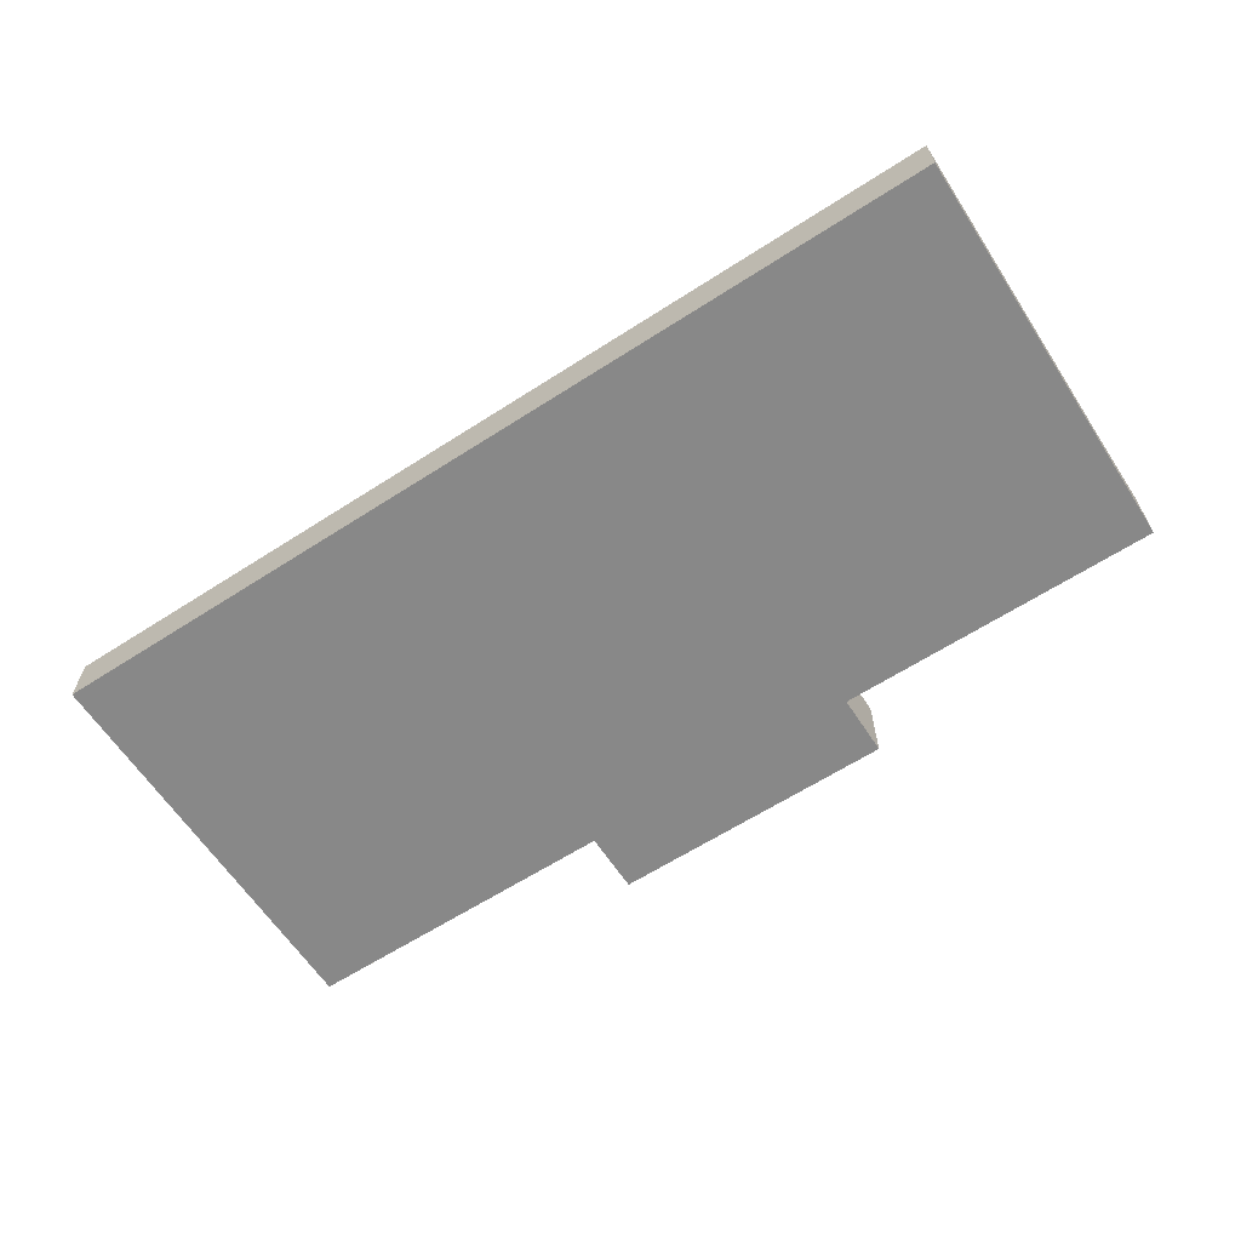
<metadata>
{"format":"obj","ext":"obj","renderer":"f3d","projection":"perspective","resolution":1024,"background":"white","views":[{"elev":-62.8,"azim":33.1,"up":"+Y"}]}
</metadata>
<code>
g default
v -56.84 0 15.24
v -28.61 0 15.24
v -56.84 0 -14.27
v -28.61 0 -14.27
v -56.84 2.008 -20.63
v -28.61 2.008 -20.63
v -28.61 0.4289 15.24
v -28.61 0.4289 -14.27
v -28.61 2.458 -20.63
v -28.61 0.6093 -14.27
v -28.61 2.607 -20.63
v -28.31 0.616 -14.27
v -28.31 2.614 -20.63
v -28.31 0.3946 -14.27
v -28.31 2.391 -20.63
v -25.25 0.3946 -14.27
v -25.25 2.391 -20.63
v -25.25 0.6093 -14.25
v -25.25 2.62 -20.63
v -25.06 0.6093 -14.25
v -25.06 2.62 -20.63
v -25.06 0.3946 -14.27
v -25.06 2.391 -20.63
v -15.68 0.3946 -14.27
v -15.68 2.391 -20.63
v -28.31 0.4289 15.24
v -28.31 0.4289 -14.27
v -28.31 0.3946 15.24
v -25.25 0.3946 15.24
v -25.06 0.3946 15.24
v -15.68 0.3946 15.24
v -28.31 2.478 -20.63
v -28.31 4.87 -26.08
v -28.31 2.478 -26.08
v -28.31 2.391 -26.08
v -25.25 2.391 -26.08
v -25.25 2.62 -26.08
v -25.06 2.62 -26.08
v -25.06 2.389 -26.08
v -15.68 2.392 -26.08
v -15.68 2.601 -26.08
v -25.25 5.012 -26.08
v -25.06 5.012 -26.08
v -15.68 4.993 -26.08
v -56.84 4.87 -20.63
v -28.61 4.869 -20.63
v -28.31 4.874 -20.63
v -56.84 2.921 15.24
v -56.84 2.921 -14.27
v -28.61 2.904 15.24
v -28.31 2.904 15.24
v -26.52 2.904 15.24
v -25.25 2.904 15.24
v -25.06 2.904 15.24
v -15.68 2.904 15.24
v 25.47 0 15.24
v -2.753 0 15.24
v 25.47 0 -14.27
v -2.753 0 -14.27
v 25.47 2.008 -20.63
v -2.753 2.008 -20.63
v -2.753 0.4289 15.24
v -2.753 0.4289 -14.27
v -2.753 2.458 -20.63
v -2.753 0.6093 -14.27
v -2.753 2.607 -20.63
v -3.058 0.616 -14.27
v -3.058 2.614 -20.63
v -3.058 0.3946 -14.27
v -3.058 2.391 -20.63
v -6.118 0.3946 -14.27
v -6.118 2.391 -20.63
v -6.118 0.6093 -14.25
v -6.118 2.62 -20.63
v -6.306 0.6093 -14.25
v -6.306 2.62 -20.63
v -6.306 0.3946 -14.27
v -6.306 2.391 -20.63
v -3.058 0.4289 15.24
v -3.058 0.4289 -14.27
v -3.058 0.3946 15.24
v -6.118 0.3946 15.24
v -6.306 0.3946 15.24
v -3.058 2.478 -20.63
v -3.058 4.87 -26.08
v -3.058 2.478 -26.08
v -3.058 2.391 -26.08
v -6.118 2.391 -26.08
v -6.118 2.62 -26.08
v -6.306 2.62 -26.08
v -6.306 2.389 -26.08
v -6.118 5.012 -26.08
v -6.306 5.012 -26.08
v 25.47 4.87 -20.63
v -2.753 4.869 -20.63
v -3.058 4.874 -20.63
v 25.47 2.921 15.24
v 25.47 2.921 -14.27
v -2.753 2.904 15.24
v -3.058 2.904 15.24
v -4.848 2.904 15.24
v -6.118 2.904 15.24
v -6.306 2.904 15.24
v -25.51 5.041 -26.64
v -25.31 5.041 -26.64
v -28.65 4.895 -26.64
v -15.68 5.021 -26.64
v -57.94 4.895 -21.04
v -28.96 4.893 -21.04
v -28.65 4.898 -21.04
v -57.94 2.893 15.8
v -57.94 2.893 -14.51
v -28.96 2.876 15.8
v -28.65 2.876 15.8
v -26.81 2.876 15.8
v -25.51 2.876 15.8
v -25.31 2.876 15.8
v -15.68 2.876 15.8
v -5.861 5.041 -26.64
v -6.053 5.041 -26.64
v -2.719 4.895 -26.64
v 26.58 4.895 -21.04
v -2.405 4.893 -21.04
v -2.719 4.898 -21.04
v 26.58 2.893 15.8
v 26.58 2.893 -14.51
v -2.405 2.876 15.8
v -2.718 2.876 15.8
v -4.557 2.876 15.8
v -5.861 2.876 15.8
v -6.053 2.876 15.8
v -25.51 -2.121 -26.64
v -25.31 -2.121 -26.64
v -28.65 -2.121 -26.64
v -15.68 -2.121 -26.64
v -57.94 -2.121 -21.04
v -28.96 -2.121 -21.04
v -28.65 -2.121 -21.04
v -57.94 -2.121 15.8
v -57.94 -2.121 -14.51
v -28.96 -2.121 15.8
v -28.65 -2.121 15.8
v -26.81 -2.121 15.8
v -25.51 -2.121 15.8
v -25.31 -2.121 15.8
v -15.68 -2.121 15.8
v -5.861 -2.121 -26.64
v -6.053 -2.121 -26.64
v -2.719 -2.121 -26.64
v 26.58 -2.121 -21.04
v -2.405 -2.121 -21.04
v -2.719 -2.121 -21.04
v 26.58 -2.121 15.8
v 26.58 -2.121 -14.51
v -2.405 -2.121 15.8
v -2.718 -2.121 15.8
v -4.557 -2.121 15.8
v -5.861 -2.121 15.8
v -6.053 -2.121 15.8
g polySurface12 polySurface6
f 1 2 4 3
f 3 4 6 5
f 4 2 7 8
f 6 4 8 9
f 9 8 10 11
f 11 10 12 13
f 13 12 27 32
f 15 14 16 17
f 17 16 18 19
f 19 18 20 21
f 21 20 22 23
f 23 22 24 25
f 8 7 26 27
f 27 26 28 14
f 14 28 29 16
f 16 29 30 22
f 22 30 31 24
f 32 27 14 15
f 10 8 27 12
f 18 16 22 20
f 13 32 34 33
f 15 17 36 35
f 17 19 37 36
f 19 21 38 37
f 21 23 39 38
f 23 25 40 39
f 32 15 35 34
f 35 36 37 34
f 39 40 41 38
f 37 38 43 42
f 34 37 42 33
f 38 41 44 43
f 5 6 45
f 45 6 9 11
f 11 46 45
f 11 13 47 46
f 47 13 33
f 2 1 48 7
f 1 3 49 48
f 3 5 45 49
f 26 7 50 51
f 28 26 51 52
f 29 28 52 53
f 30 29 53 54
f 31 30 54 55
f 50 7 48
f 56 58 59 57
f 58 60 61 59
f 59 63 62 57
f 61 64 63 59
f 64 66 65 63
f 66 68 67 65
f 68 84 80 67
f 70 72 71 69
f 72 74 73 71
f 74 76 75 73
f 76 78 77 75
f 78 25 24 77
f 63 80 79 62
f 80 69 81 79
f 69 71 82 81
f 71 77 83 82
f 77 24 31 83
f 84 70 69 80
f 65 67 80 63
f 73 75 77 71
f 68 85 86 84
f 70 87 88 72
f 72 88 89 74
f 74 89 90 76
f 76 90 91 78
f 78 91 40 25
f 84 86 87 70
f 87 86 89 88
f 91 90 41 40
f 89 92 93 90
f 86 85 92 89
f 90 93 44 41
f 60 94 61
f 94 66 64 61
f 66 94 95
f 66 95 96 68
f 96 85 68
f 57 62 97 56
f 56 97 98 58
f 58 98 94 60
f 79 100 99 62
f 81 101 100 79
f 82 102 101 81
f 83 103 102 82
f 31 55 103 83
f 99 97 62
f 42 43 105 104
f 33 42 104 106
f 43 44 107 105
f 45 46 109 108
f 46 47 110 109
f 47 33 106 110
f 48 49 112 111
f 49 45 108 112
f 51 50 113 114
f 52 51 114 115
f 53 52 115 116
f 54 53 116 117
f 55 54 117 118
f 50 48 111 113
f 93 92 119 120
f 92 85 121 119
f 44 93 120 107
f 95 94 122 123
f 96 95 123 124
f 85 96 124 121
f 98 97 125 126
f 94 98 126 122
f 99 100 128 127
f 100 101 129 128
f 101 102 130 129
f 102 103 131 130
f 103 55 118 131
f 97 99 127 125
f 104 105 133 132
f 106 104 132 134
f 105 107 135 133
f 108 109 137 136
f 109 110 138 137
f 110 106 134 138
f 111 112 140 139
f 112 108 136 140
f 114 113 141 142
f 115 114 142 143
f 116 115 143 144
f 117 116 144 145
f 118 117 145 146
f 113 111 139 141
f 120 119 147 148
f 119 121 149 147
f 107 120 148 135
f 123 122 150 151
f 124 123 151 152
f 121 124 152 149
f 126 125 153 154
f 122 126 154 150
f 127 128 156 155
f 128 129 157 156
f 129 130 158 157
f 130 131 159 158
f 131 118 146 159
f 125 127 155 153
f 147 149 152 148
f 150 154 151
f 154 153 155 151
f 152 151 155 156
f 156 157 152
f 141 139 140 137
f 136 137 140
f 142 141 137 138
f 142 138 143
f 138 134 132 133
f 157 158 152
f 143 138 144
f 152 158 159 146
f 145 144 138 146
f 152 146 138 148
f 148 138 135
f 133 135 138
g default
v -8.047 4.377 -7.487
v -8.058 -0.7557 -7.473
v -11.05 -0.7557 -3.176
v -11.05 4.334 -3.176
v -8.782 -0.7557 -8.044
v -8.772 4.377 -8.058
v -10.35 -0.7557 -9.005
v -10.34 4.377 -9.022
v -11.17 -0.7557 -9.355
v -11.17 4.334 -9.355
v -12.26 4.334 -4.13
v -12.26 -0.7557 -4.13
v -14.14 4.334 -4.927
v -14.14 -0.7557 -4.927
v -13.97 -0.7557 -7.365
v -13.97 4.334 -7.365
v -14.26 -0.7557 -6.544
v -14.26 4.334 -6.544
v -13.42 4.334 -8.063
v -13.42 -0.7557 -8.063
v -6.17 4.377 -5.456
v -6.185 -0.7557 -5.446
v -5.206 4.377 -3.885
v -5.223 -0.7557 -3.878
v -4.907 4.334 -3.06
v -4.907 -0.7557 -3.06
v -8.481 -0.7557 0.08377
v -8.481 4.334 0.08377
v -10.1 -0.7557 -1.967
v -10.1 4.334 -1.967
v -9.302 -0.7557 -0.08615
v -9.302 4.334 -0.08615
v -6.853 4.334 -0.2707
v -6.853 -0.7557 -0.2707
v -7.685 -0.7557 0.03947
v -7.685 4.334 0.03947
v -6.142 -0.7557 -0.8268
v -6.142 4.334 -0.8268
g polySurface6 polySurface10
f 164 165 160 161
f 166 167 165 164
f 168 169 167 166
f 173 172 177 176
f 162 163 170 171
f 171 170 172 173
f 174 175 178 179
f 176 177 175 174
f 179 178 169 168
f 161 160 180 181
f 181 180 182 183
f 183 182 184 185
f 186 187 191 190
f 188 189 163 162
f 190 191 189 188
f 196 197 192 193
f 194 195 187 186
f 185 184 197 196
f 193 192 195 194
f 176 174 171 173
f 174 179 171
f 168 166 171 179
f 166 164 171
f 164 161 162 171
f 181 188 162 161
f 183 190 188 181
f 183 194 186 190
f 194 183 193
f 183 185 196 193
f 170 175 177 172
f 170 169 178 175
f 170 165 167 169
f 163 160 165 170
f 163 189 180 160
f 189 184 182 180
f 189 192 197 184
f 189 187 195 192
f 187 189 191
g default
v -6.755 -0.7557 9.083
v -6.742 4.377 9.095
v -8.772 4.377 10.97
v -8.782 -0.7557 10.96
v -11.05 4.334 6.089
v -11.05 -0.7557 6.089
v -10.34 4.377 11.94
v -10.35 -0.7557 11.92
v -11.17 4.334 12.24
v -11.17 -0.7557 12.24
v -14.31 -0.7557 8.66
v -14.31 4.334 8.66
v -12.26 -0.7557 7.043
v -12.26 4.334 7.043
v -14.14 -0.7557 7.844
v -14.14 4.334 7.844
v -13.96 4.334 10.29
v -13.96 -0.7557 10.29
v -14.26 -0.7557 9.455
v -14.26 4.334 9.455
v -13.42 -0.7557 10.98
v -13.42 4.334 10.98
v -6.185 -0.7557 8.359
v -6.17 4.377 8.369
v -5.223 -0.7557 6.791
v -5.206 4.377 6.799
v -4.899 -0.7557 5.975
v -4.899 4.334 5.975
v -8.481 4.334 2.835
v -8.481 -0.7557 2.835
v -10.1 4.334 4.88
v -10.1 -0.7557 4.88
v -9.3 4.334 3.004
v -9.3 -0.7557 3.004
v -6.853 -0.7557 3.177
v -6.853 4.334 3.177
v -7.685 -0.7557 2.879
v -7.685 4.334 2.879
v -6.142 4.334 3.727
v -6.142 -0.7557 3.727
v -5.12 4.334 5.241
v -5.12 -0.7557 5.241
g polySurface6 polySurface7
f 198 199 200 201
f 201 200 204 205
f 205 204 206 207
f 208 209 213 212
f 210 211 202 203
f 212 213 211 210
f 218 219 214 215
f 216 217 209 208
f 207 206 219 218
f 220 221 199 198
f 222 223 221 220
f 224 225 223 222
f 231 230 226 227
f 203 202 228 229
f 229 228 230 231
f 232 233 236 237
f 234 235 233 232
f 227 226 235 234
f 237 236 238 239
f 239 238 225 224
f 215 214 217 216
f 231 227 229
f 234 232 229 227
f 237 239 229 232
f 224 222 229 239
f 222 220 229
f 220 198 203 229
f 201 210 203 198
f 205 212 210 201
f 205 216 208 212
f 216 205 215
f 205 207 218 215
f 213 209 211
f 217 214 211 209
f 219 206 211 214
f 204 200 211 206
f 200 199 202 211
f 199 221 228 202
f 223 230 228 221
f 223 235 226 230
f 235 223 233
f 223 238 236 233
f 225 238 223
g default
v -24.61 -0.7557 9.083
v -24.62 4.377 9.095
v -22.59 4.377 10.97
v -22.58 -0.7557 10.96
v -20.31 4.334 6.089
v -20.31 -0.7557 6.089
v -21.02 4.377 11.94
v -21.02 -0.7557 11.92
v -20.2 4.334 12.24
v -20.2 -0.7557 12.24
v -17.06 -0.7557 8.66
v -17.06 4.334 8.66
v -19.1 -0.7557 7.043
v -19.1 4.334 7.043
v -17.22 -0.7557 7.844
v -17.22 4.334 7.844
v -17.41 4.334 10.29
v -17.41 -0.7557 10.29
v -17.1 -0.7557 9.455
v -17.1 4.334 9.455
v -17.94 -0.7557 10.98
v -17.94 4.334 10.98
v -25.18 -0.7557 8.359
v -25.2 4.377 8.369
v -26.14 -0.7557 6.791
v -26.16 4.377 6.799
v -26.47 -0.7557 5.975
v -26.47 4.334 5.975
v -22.88 4.334 2.835
v -22.88 -0.7557 2.835
v -21.27 4.334 4.88
v -21.27 -0.7557 4.88
v -22.07 4.334 3.004
v -22.07 -0.7557 3.004
v -24.51 -0.7557 3.177
v -24.51 4.334 3.177
v -23.68 -0.7557 2.879
v -23.68 4.334 2.879
v -25.22 4.334 3.727
v -25.22 -0.7557 3.727
v -26.25 4.334 5.241
v -26.25 -0.7557 5.241
g polySurface6 polySurface8
f 240 243 242 241
f 243 247 246 242
f 247 249 248 246
f 250 254 255 251
f 252 245 244 253
f 254 252 253 255
f 260 257 256 261
f 258 250 251 259
f 249 260 261 248
f 262 240 241 263
f 264 262 263 265
f 266 264 265 267
f 273 269 268 272
f 245 271 270 244
f 271 273 272 270
f 274 279 278 275
f 276 274 275 277
f 269 276 277 268
f 279 281 280 278
f 281 266 267 280
f 257 258 259 256
f 273 271 269
f 276 269 271 274
f 279 274 271 281
f 266 281 271 264
f 264 271 262
f 262 271 245 240
f 243 240 245 252
f 247 243 252 254
f 247 254 250 258
f 258 257 247
f 247 257 260 249
f 255 253 251
f 259 251 253 256
f 261 256 253 248
f 246 248 253 242
f 242 253 244 241
f 241 244 270 263
f 265 263 270 272
f 265 272 268 277
f 277 275 265
f 265 275 278 280
f 267 265 280
g default
v -15.68 0.5034 -11.08
v -15.68 0.5034 13.99
v -24.54 0.5034 -7.407
v -23.05 0.5034 -8.684
v -21.37 0.5034 -9.712
v -20.48 0.5034 -10.12
v -19.55 0.5034 -10.46
v -17.64 0.5034 -10.92
v -25.82 0.5034 -5.911
v -26.85 0.5034 -4.234
v -27.26 0.5034 -3.34
v -27.87 0.5034 -1.47
v -28.18 0.5034 0.4731
v -24.54 0.5034 10.32
v -23.05 0.5034 11.6
v -21.37 0.5034 12.63
v -20.48 0.5034 13.04
v -18.61 0.5034 13.64
v -16.66 0.5034 13.95
v -25.82 0.5034 8.824
v -26.85 0.5034 7.147
v -27.26 0.5034 6.253
v -27.87 0.5034 4.383
v -28.18 0.5034 2.44
v -15.68 0.159 -11.08
v -24.54 0.159 -7.407
v -23.05 0.159 -8.684
v -21.37 0.159 -9.712
v -20.48 0.159 -10.12
v -19.55 0.159 -10.46
v -17.64 0.159 -10.92
v -25.82 0.159 -5.911
v -26.85 0.159 -4.234
v -27.26 0.159 -3.34
v -27.87 0.159 -1.47
v -28.18 0.159 0.4731
v -24.54 0.159 10.32
v -23.05 0.159 11.6
v -21.37 0.159 12.63
v -20.48 0.159 13.04
v -18.61 0.159 13.64
v -16.66 0.159 13.95
v -25.82 0.159 8.824
v -26.85 0.159 7.147
v -27.26 0.159 6.253
v -27.87 0.159 4.383
v -28.18 0.159 2.44
v -7.544 0.5034 -8.075
v -9.135 0.5034 -9.231
v -10.89 0.5034 -10.12
v -11.81 0.5034 -10.46
v -13.72 0.5034 -10.92
v -6.153 0.5034 -6.684
v -4.997 0.5034 -5.093
v -4.516 0.5034 -4.234
v -4.104 0.5034 -3.34
v -3.496 0.5034 -1.47
v -3.189 0.5034 0.4731
v -6.821 0.5034 10.32
v -8.317 0.5034 11.6
v -9.994 0.5034 12.63
v -10.89 0.5034 13.04
v -12.76 0.5034 13.64
v -14.7 0.5034 13.95
v -5.544 0.5034 8.824
v -4.516 0.5034 7.147
v -4.104 0.5034 6.253
v -3.496 0.5034 4.383
v -3.189 0.5034 2.44
v -7.544 0.159 -8.075
v -9.135 0.159 -9.231
v -10.89 0.159 -10.12
v -11.81 0.159 -10.46
v -13.72 0.159 -10.92
v -6.153 0.159 -6.684
v -4.997 0.159 -5.093
v -4.516 0.159 -4.234
v -4.104 0.159 -3.34
v -3.496 0.159 -1.47
v -3.189 0.159 0.4731
v -6.821 0.159 10.32
v -8.317 0.159 11.6
v -9.994 0.159 12.63
v -10.89 0.159 13.04
v -12.76 0.159 13.64
v -14.7 0.159 13.95
v -5.544 0.159 8.824
v -4.516 0.159 7.147
v -4.104 0.159 6.253
v -3.496 0.159 4.383
v -3.189 0.159 2.44
v -18.37 0.5095 -1.247
v -17.91 0.5095 -1.634
v -17.41 0.5095 -1.945
v -17.36 0.5095 -2.595
v -17.05 0.5095 -2.767
v -16.4 0.5095 -3.055
v -15.68 0.5095 -3.12
v -18.75 0.5095 -0.7941
v -19.07 0.5095 -0.2861
v -19.73 0.5095 -0.2246
v -20.07 0.5095 0.4016
v -20.24 0.5095 1.098
v -18.37 0.5095 4.122
v -17.91 0.5095 4.509
v -17.41 0.5095 4.821
v -17.36 0.5095 5.499
v -16.74 0.5095 5.843
v -16.04 0.5095 6.019
v -18.75 0.5095 3.669
v -19.07 0.5095 3.161
v -19.73 0.5095 3.128
v -20.07 0.5095 2.508
v -20.24 0.5095 1.816
v -13.22 0.5095 -1.45
v -13.7 0.5095 -1.8
v -14.23 0.5095 -2.07
v -14.33 0.5095 -2.714
v -14.98 0.5095 -3.002
v -12.8 0.5095 -1.028
v -12.45 0.5095 -0.5462
v -11.78 0.5095 -0.537
v -11.58 0.5095 -0.2449
v -11.24 0.5095 0.39
v -11.12 0.5095 1.098
v -13 0.5095 4.122
v -13.45 0.5095 4.509
v -13.96 0.5095 4.821
v -14.01 0.5095 5.499
v -14.63 0.5095 5.843
v -15.32 0.5095 6.019
v -12.61 0.5095 3.669
v -12.3 0.5095 3.161
v -11.64 0.5095 3.128
v -11.3 0.5095 2.508
v -11.12 0.5095 1.816
v -18.15 3.308 -1.024
v -15.68 3.31 1.457
v -17.73 3.308 -1.379
v -17.26 3.308 -1.664
v -17.22 3.308 -2.261
v -16.94 3.308 -2.418
v -16.34 3.308 -2.682
v -15.68 3.308 -2.741
v -18.5 3.308 -0.6081
v -18.79 3.308 -0.1421
v -19.4 3.308 -0.08568
v -19.71 3.308 0.4888
v -19.87 3.308 1.127
v -18.15 3.308 3.902
v -17.73 3.308 4.257
v -17.26 3.308 4.543
v -17.22 3.308 5.165
v -16.65 3.308 5.48
v -16.01 3.308 5.642
v -18.5 3.308 3.487
v -18.79 3.308 3.02
v -19.4 3.308 2.99
v -19.71 3.308 2.421
v -19.87 3.308 1.786
v -13.42 3.308 -1.209
v -13.86 3.308 -1.531
v -14.35 3.308 -1.779
v -14.44 3.308 -2.37
v -15.04 3.308 -2.633
v -13.03 3.308 -0.8229
v -12.71 3.308 -0.3807
v -12.1 3.308 -0.3722
v -11.92 3.308 -0.1043
v -11.61 3.308 0.4782
v -11.5 3.308 1.127
v -13.22 3.308 3.902
v -13.64 3.308 4.257
v -14.1 3.308 4.543
v -14.15 3.308 5.165
v -14.72 3.308 5.48
v -15.35 3.308 5.642
v -12.87 3.308 3.487
v -12.58 3.308 3.02
v -11.97 3.308 2.99
v -11.66 3.308 2.421
v -11.5 3.308 1.786
g polySurface6 polySurface11
f 419 420 418
f 419 421 420
f 421 419 422
f 422 419 423
f 419 424 423
f 419 425 424
f 419 418 426
f 419 426 427
f 427 428 419
f 419 428 429
f 419 429 430
f 419 430 441
f 419 431 432
f 419 432 433
f 433 434 419
f 419 434 435
f 419 435 436
f 419 436 458
f 419 437 431
f 419 438 437
f 438 419 439
f 419 440 439
f 419 441 440
f 307 284 285 308
f 308 285 286 309
f 286 287 310 309
f 287 288 311 310
f 311 288 289 312
f 312 289 282 306
f 307 313 290 284
f 313 314 291 290
f 292 291 314 315
f 315 316 293 292
f 316 317 294 293
f 318 319 296 295
f 319 320 297 296
f 298 297 320 321
f 321 322 299 298
f 322 323 300 299
f 283 300 323
f 318 295 301 324
f 324 301 302 325
f 302 303 326 325
f 326 303 304 327
f 327 304 305 328
f 317 328 305 294
f 419 442 443
f 419 443 444
f 444 445 419
f 419 445 446
f 419 446 425
f 419 447 442
f 419 448 447
f 448 419 449
f 449 419 450
f 419 451 450
f 419 452 451
f 419 454 453
f 419 455 454
f 455 419 456
f 419 457 456
f 419 458 457
f 419 453 459
f 419 459 460
f 460 461 419
f 419 461 462
f 419 462 463
f 419 463 452
f 351 329 334 356
f 351 352 330 329
f 352 353 331 330
f 331 353 354 332
f 354 355 333 332
f 355 306 282 333
f 356 334 335 357
f 336 358 357 335
f 337 359 358 336
f 359 337 338 360
f 360 338 339 361
f 361 339 350 372
f 362 340 341 363
f 363 341 342 364
f 343 365 364 342
f 365 343 344 366
f 366 344 345 367
f 283 367 345
f 362 368 346 340
f 368 369 347 346
f 347 369 370 348
f 370 371 349 348
f 371 372 350 349
f 373 374 285 284
f 374 375 286 285
f 287 286 375 376
f 288 287 376 377
f 377 378 289 288
f 378 379 282 289
f 373 284 290 380
f 380 290 291 381
f 291 292 382 381
f 382 292 293 383
f 383 293 294 384
f 384 294 305 395
f 385 295 296 386
f 386 296 297 387
f 297 298 388 387
f 388 298 299 389
f 389 299 300 390
f 390 300 283 345 412
f 385 391 301 295
f 391 392 302 301
f 303 302 392 393
f 393 394 304 303
f 394 395 305 304
f 396 329 330 397
f 397 330 331 398
f 331 332 399 398
f 399 332 333 400
f 400 333 282 379
f 396 401 334 329
f 401 402 335 334
f 336 335 402 403
f 337 336 403 404
f 404 405 338 337
f 405 406 339 338
f 407 408 341 340
f 408 409 342 341
f 343 342 409 410
f 410 411 344 343
f 411 412 345 344
f 407 340 346 413
f 413 346 347 414
f 347 348 415 414
f 415 348 349 416
f 416 349 350 417
f 406 417 350 339
f 418 420 374 373
f 420 421 375 374
f 376 375 421 422
f 377 376 422 423
f 423 424 378 377
f 424 425 379 378
f 418 373 380 426
f 426 380 381 427
f 381 382 428 427
f 428 382 383 429
f 429 383 384 430
f 430 384 395 441
f 431 385 386 432
f 432 386 387 433
f 387 388 434 433
f 434 388 389 435
f 435 389 390 436
f 436 390 412 458
f 431 437 391 385
f 437 438 392 391
f 393 392 438 439
f 439 440 394 393
f 440 441 395 394
f 442 396 397 443
f 443 397 398 444
f 398 399 445 444
f 445 399 400 446
f 446 400 379 425
f 442 447 401 396
f 447 448 402 401
f 403 402 448 449
f 404 403 449 450
f 450 451 405 404
f 451 452 406 405
f 453 454 408 407
f 454 455 409 408
f 410 409 455 456
f 456 457 411 410
f 457 458 412 411
f 453 407 413 459
f 459 413 414 460
f 414 415 461 460
f 461 415 416 462
f 462 416 417 463
f 452 463 417 406
f 283 323 367
f 323 322 367
f 367 322 321 320
f 367 320 319 318
f 367 318 324 325
f 325 326 367
f 367 326 327 328
f 367 328 317 316
f 367 316 315 366
f 365 366 315 314
f 314 313 365
f 365 313 307 308
f 365 308 309 364
f 363 364 309 362
f 362 309 368
f 369 368 309 310
f 310 311 369
f 369 311 312 306
f 369 306 355 354
f 354 353 369
f 369 353 352 351
f 369 351 356 357
f 369 357 358 359
f 369 359 360 361
f 369 361 372 370
f 372 371 370
g default
v -23.32 4.377 -7.487
v -23.31 -0.7557 -7.473
v -20.31 -0.7557 -3.176
v -20.31 4.334 -3.176
v -22.58 -0.7557 -8.044
v -22.59 4.377 -8.058
v -21.01 -0.7557 -9.005
v -21.02 4.377 -9.022
v -20.2 -0.7557 -9.355
v -20.2 4.334 -9.355
v -19.1 4.334 -4.13
v -19.1 -0.7557 -4.13
v -17.22 4.334 -4.927
v -17.22 -0.7557 -4.927
v -17.4 -0.7557 -7.365
v -17.4 4.334 -7.365
v -17.11 -0.7557 -6.544
v -17.11 4.334 -6.544
v -17.94 4.334 -8.063
v -17.94 -0.7557 -8.063
v -25.2 4.377 -5.456
v -25.18 -0.7557 -5.446
v -26.16 4.377 -3.885
v -26.14 -0.7557 -3.878
v -26.46 4.334 -3.06
v -26.46 -0.7557 -3.06
v -22.88 -0.7557 0.08377
v -22.88 4.334 0.08377
v -21.27 -0.7557 -1.967
v -21.27 4.334 -1.967
v -22.06 -0.7557 -0.08615
v -22.06 4.334 -0.08615
v -24.51 4.334 -0.2707
v -24.51 -0.7557 -0.2707
v -23.68 -0.7557 0.03947
v -23.68 4.334 0.03947
v -25.22 -0.7557 -0.8268
v -25.22 4.334 -0.8268
g polySurface6 polySurface9
f 468 465 464 469
f 470 468 469 471
f 472 470 471 473
f 477 480 481 476
f 466 475 474 467
f 475 477 476 474
f 478 483 482 479
f 480 478 479 481
f 483 472 473 482
f 465 485 484 464
f 485 487 486 484
f 487 489 488 486
f 490 494 495 491
f 492 466 467 493
f 494 492 493 495
f 500 497 496 501
f 498 490 491 499
f 489 500 501 488
f 497 498 499 496
f 480 477 475 478
f 478 475 483
f 472 483 475 470
f 470 475 468
f 468 475 466 465
f 485 465 466 492
f 487 485 492 494
f 487 494 490 498
f 498 497 487
f 487 497 500 489
f 474 476 481 479
f 474 479 482 473
f 474 473 471 469
f 467 474 469 464
f 467 464 484 493
f 493 484 486 488
f 493 488 501 496
f 493 496 499 491
f 491 495 493

</code>
